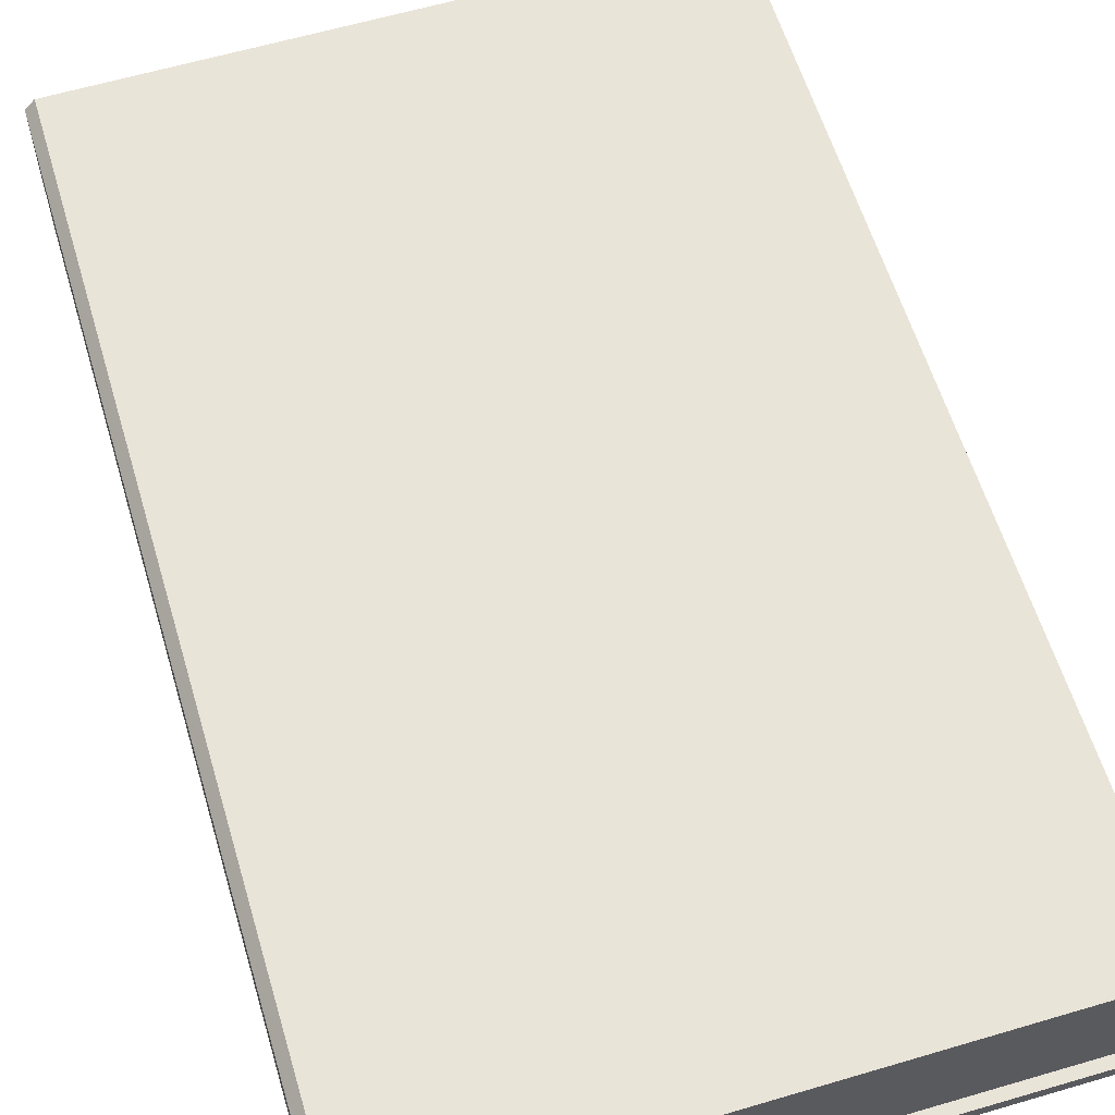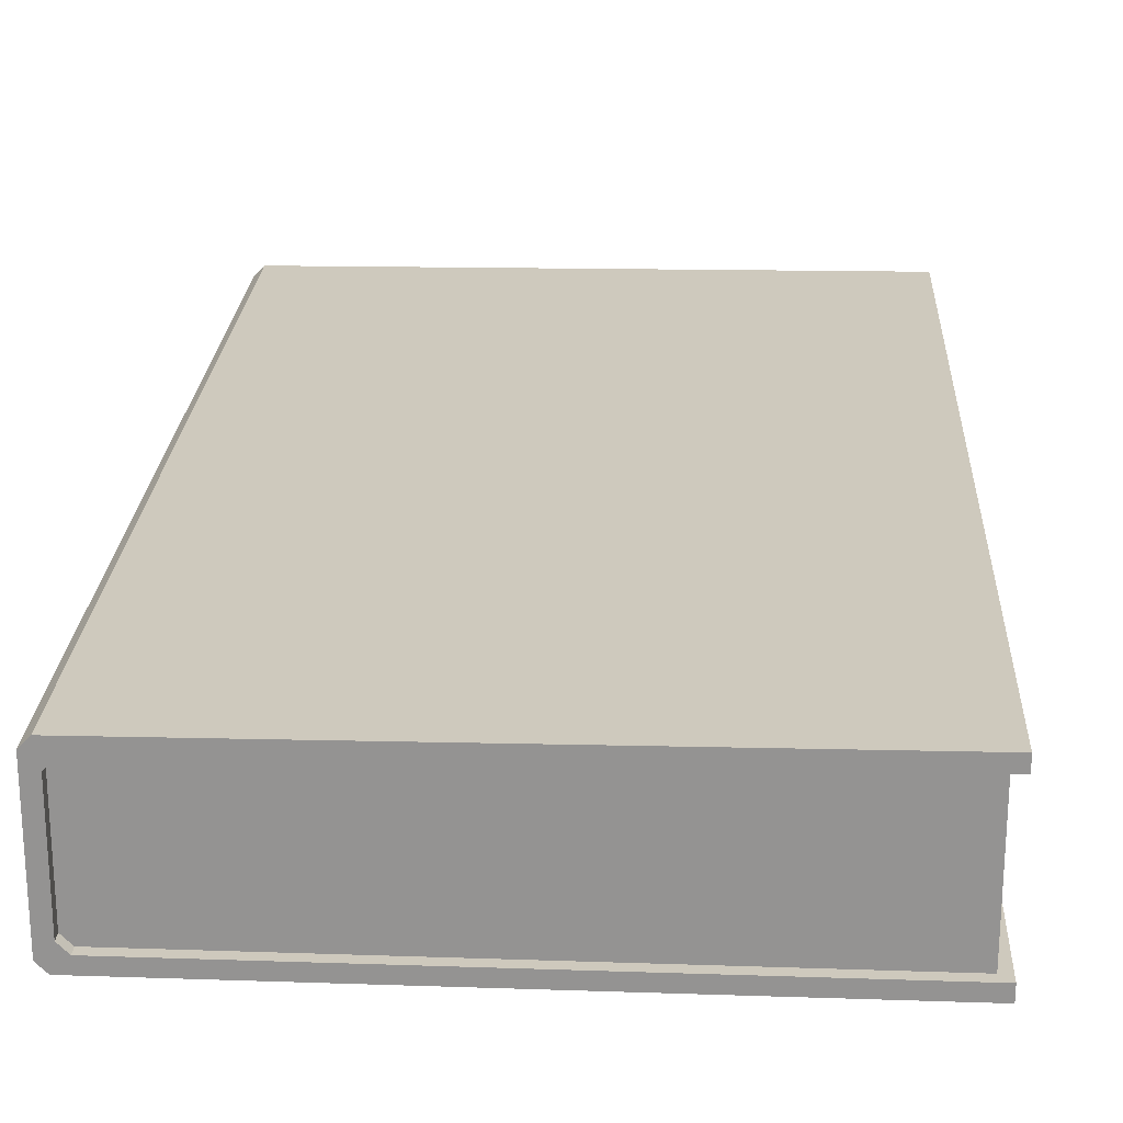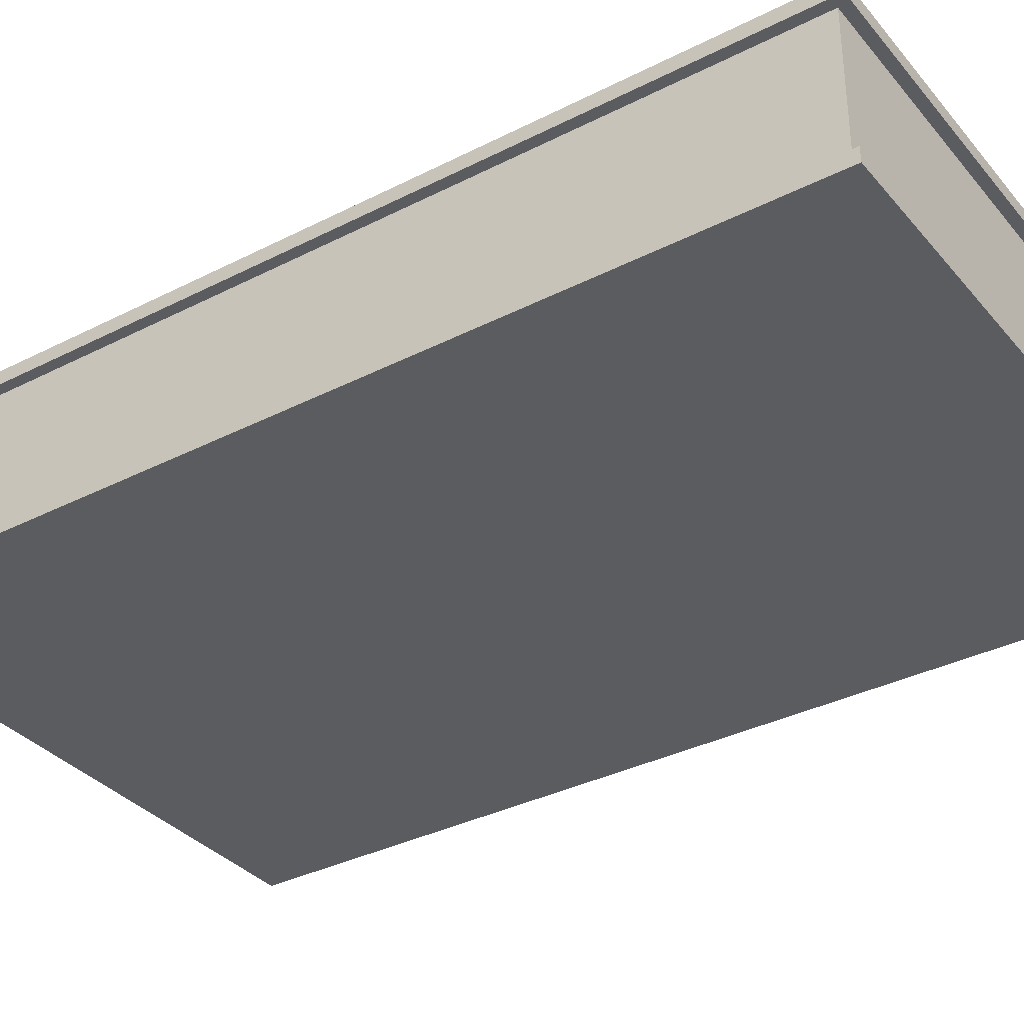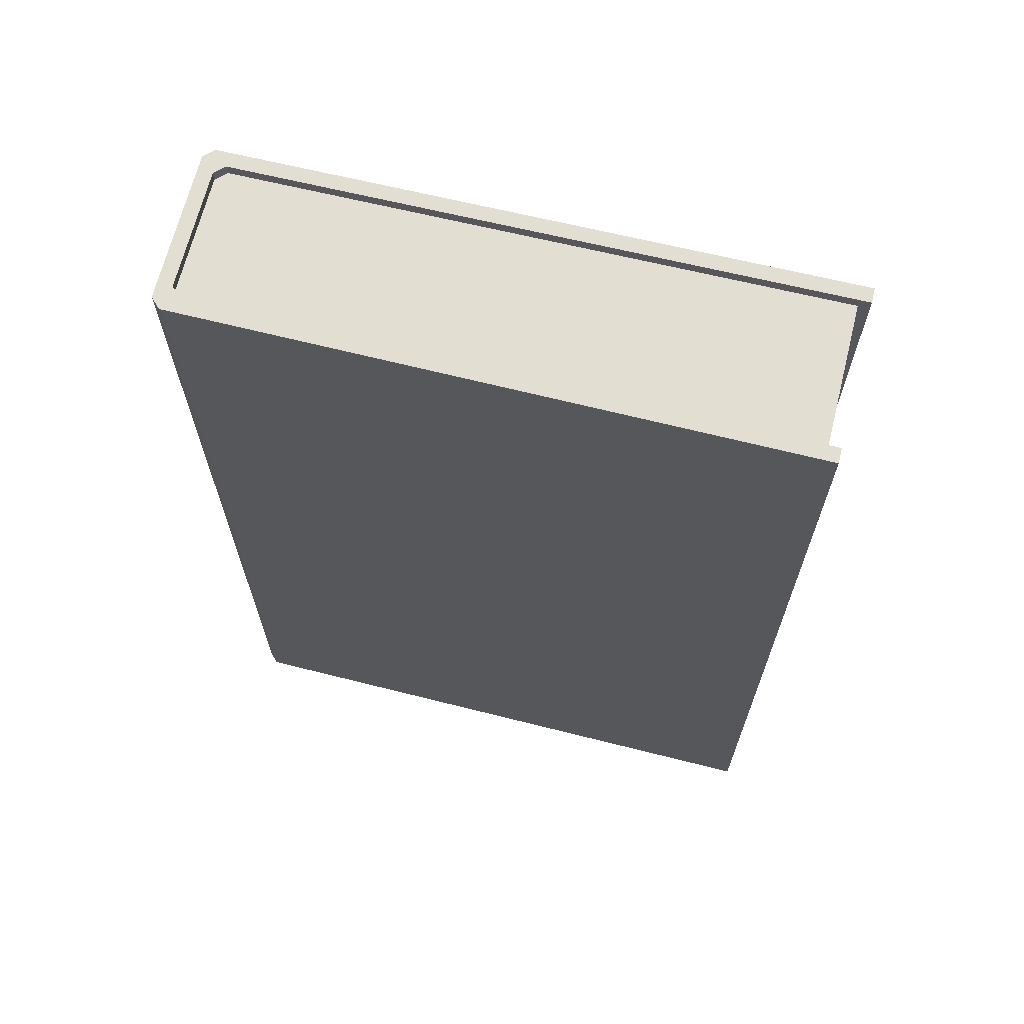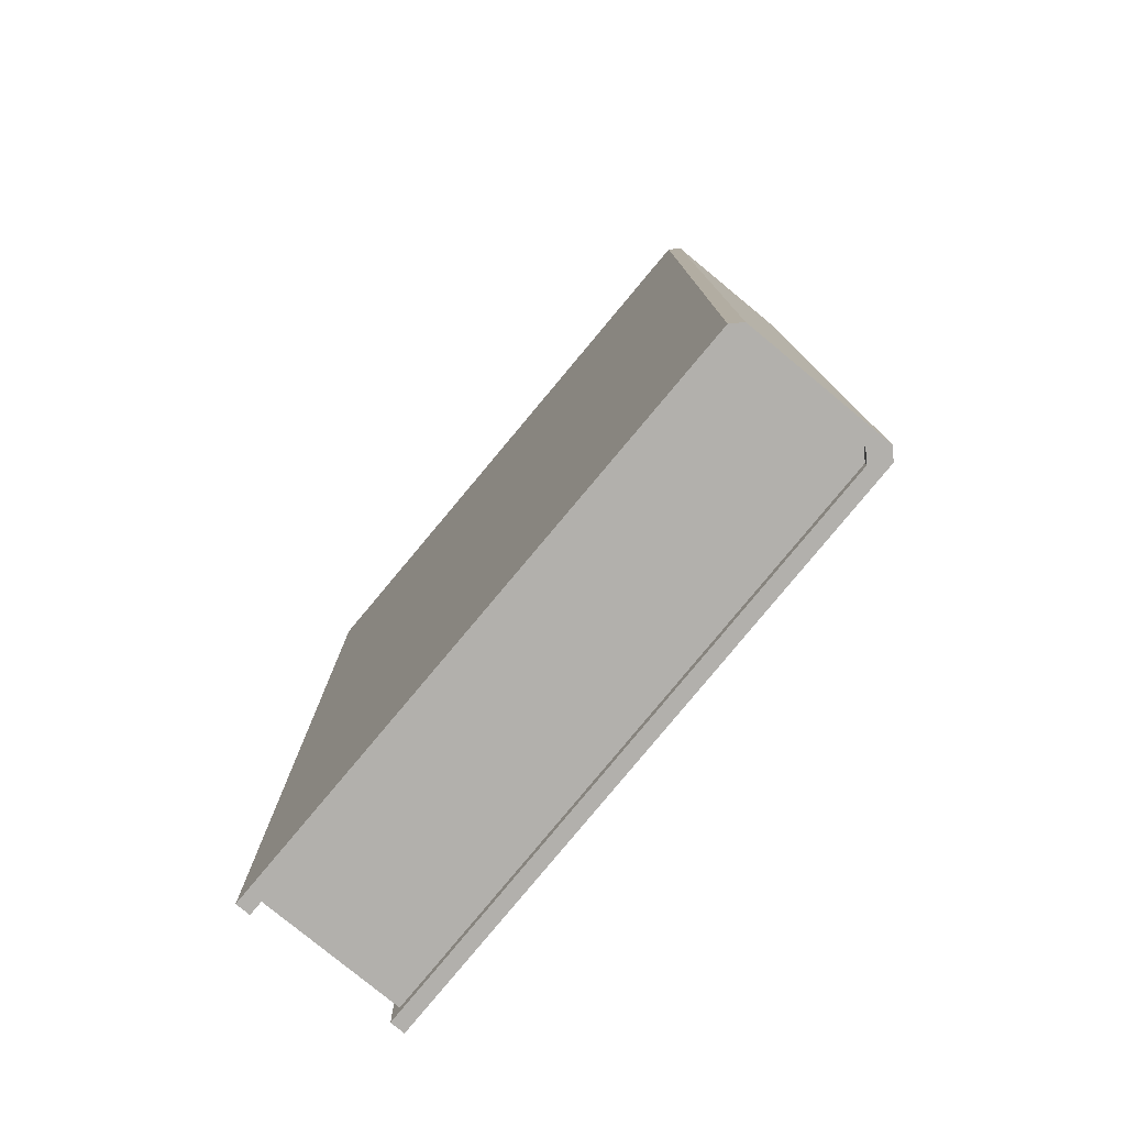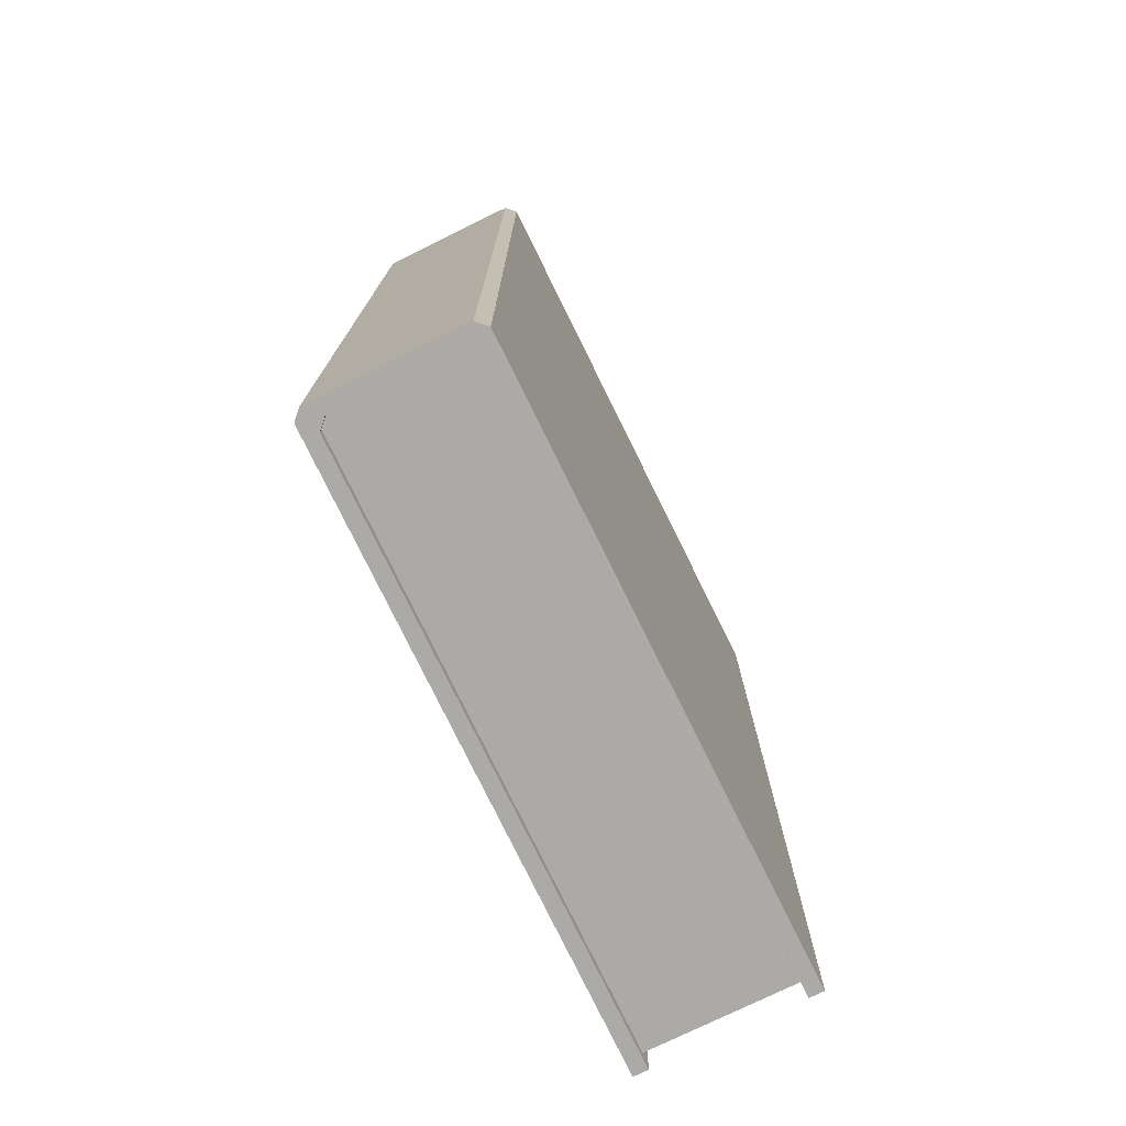
<metadata>
{"format":"obj","ext":"obj","renderer":"f3d","projection":"perspective","resolution":1024,"background":"white","views":[{"elev":60.2,"azim":-16.7,"up":"+Y"},{"elev":22.7,"azim":3.0,"up":"+Y"},{"elev":-34.9,"azim":124.2,"up":"+Y"},{"elev":67.4,"azim":14.0,"up":"+Z"},{"elev":-78.8,"azim":-129.5,"up":"+Z"},{"elev":-76.1,"azim":-63.9,"up":"+Z"}]}
</metadata>
<code>
o book_1
v 0.09001 0.004053 0.135
v 0.09001 0.04395 0.135
v 0.09001 0.004053 -0.135
v 0.09001 0.04395 -0.135
v 0.09 3e-06 -0.135
v 0.09 3e-06 0.135
v 0.09 0.048 0.135
v 0.09 0.048 -0.135
v 0.08701 0.004053 -0.132
v 0.08701 0.04395 -0.132
v 0.08701 0.004053 0.132
v 0.08701 0.04395 0.132
v -0.07325 0.004531 0.135
v -0.07595 0.007239 0.135
v -0.07595 0.007239 -0.135
v -0.07325 0.004531 -0.135
v -0.07595 0.04019 0.135
v -0.07325 0.0429 0.135
v -0.07325 0.0429 -0.135
v -0.07595 0.04019 -0.135
v -0.0773 0.04693 0.135
v -0.08 0.04421 0.135
v -0.0773 0.000493 -0.135
v -0.08 0.0032 -0.135
v -0.08 0.0032 0.135
v -0.0773 0.000493 0.135
v -0.08 0.04421 -0.135
v -0.0773 0.04693 -0.135
v -0.07325 0.0429 0.132
v -0.07595 0.04019 0.132
v -0.07325 0.004531 -0.132
v -0.07595 0.007239 -0.132
v -0.07595 0.007239 0.132
v -0.07325 0.004531 0.132
v -0.07595 0.04019 -0.132
v -0.07325 0.0429 -0.132
f 25 22 27 24
f 29 30 33 34 11 12
f 6 26 23 5
f 2 18 29 12
f 20 15 24 27
f 19 20 27 28
f 3 1 6 5
f 19 4 10 36
f 2 4 8 7
f 15 20 35 32
f 17 14 33 30
f 3 16 31 9
f 13 14 25 26
f 21 7 8 28
f 9 10 12 11
f 31 32 35 36 10 9
f 18 2 7 21
f 16 3 5 23
f 17 18 21 22
f 4 2 12 10
f 1 3 9 11
f 24 15 16 23
f 4 19 28 8
f 25 24 23 26
f 21 28 27 22
f 35 20 19 36
f 31 16 15 32
f 17 30 29 18
f 13 34 33 14
f 13 1 11 34
f 14 17 22 25
f 1 13 26 6

</code>
